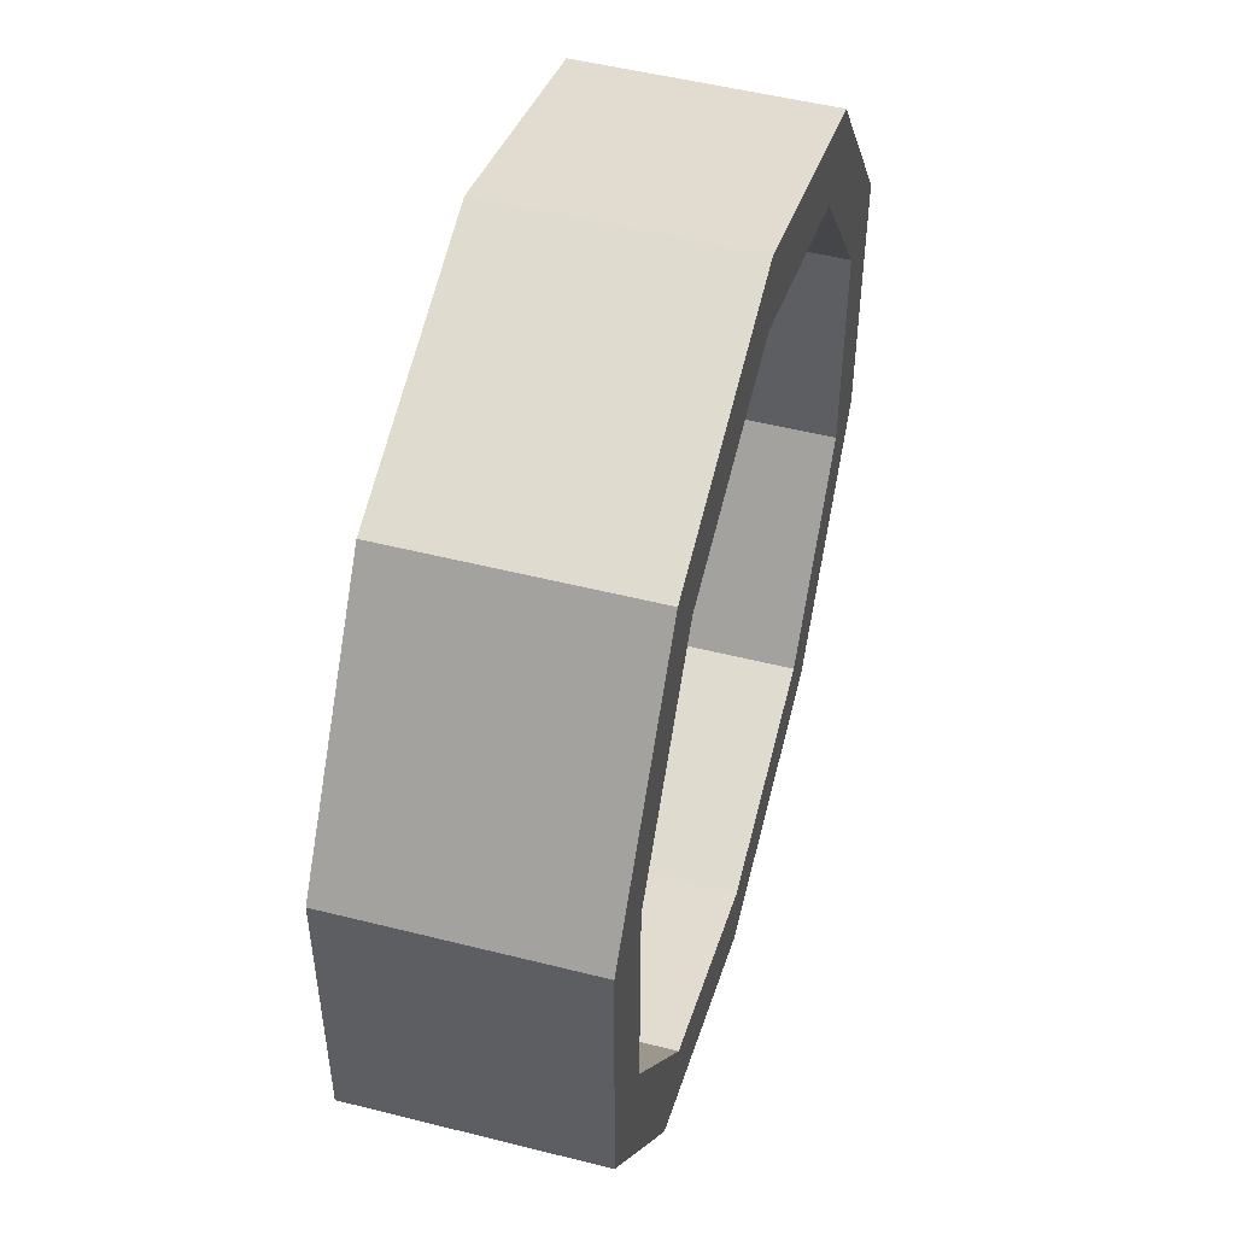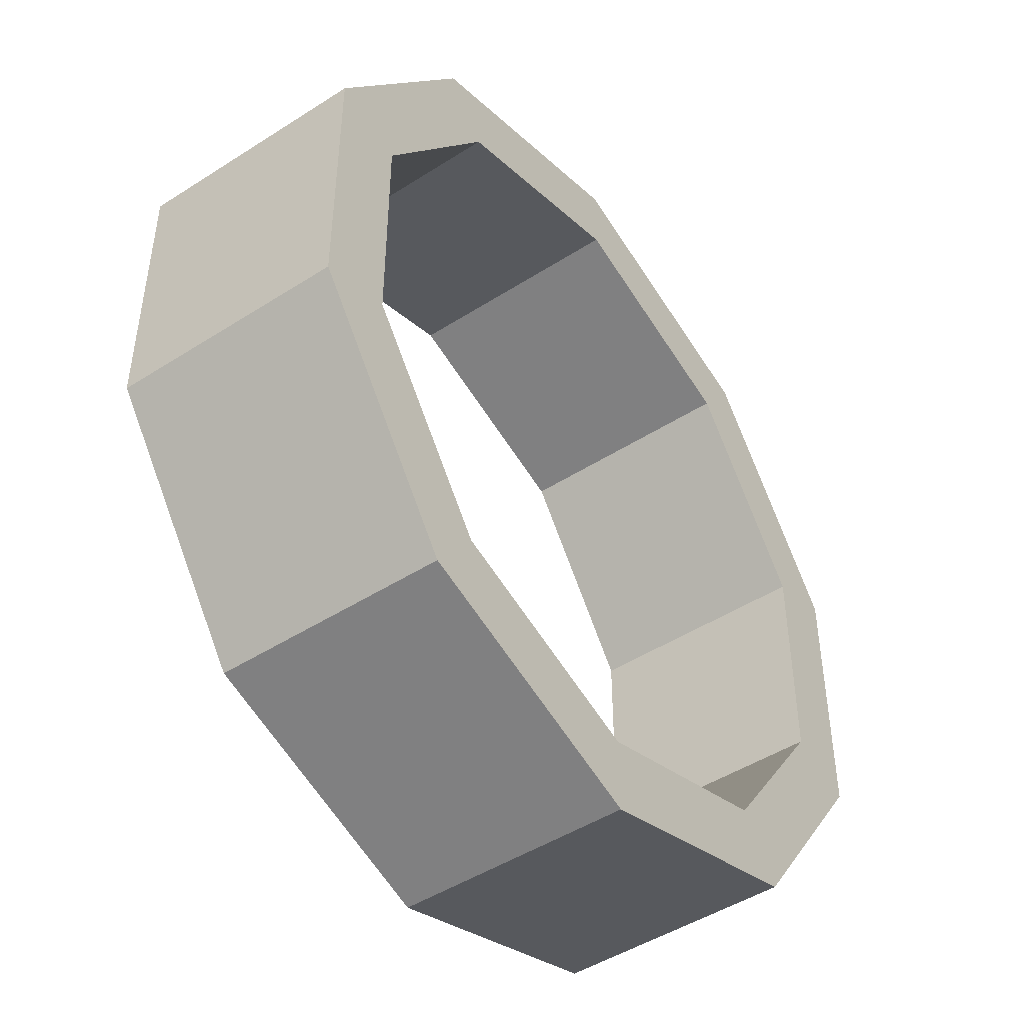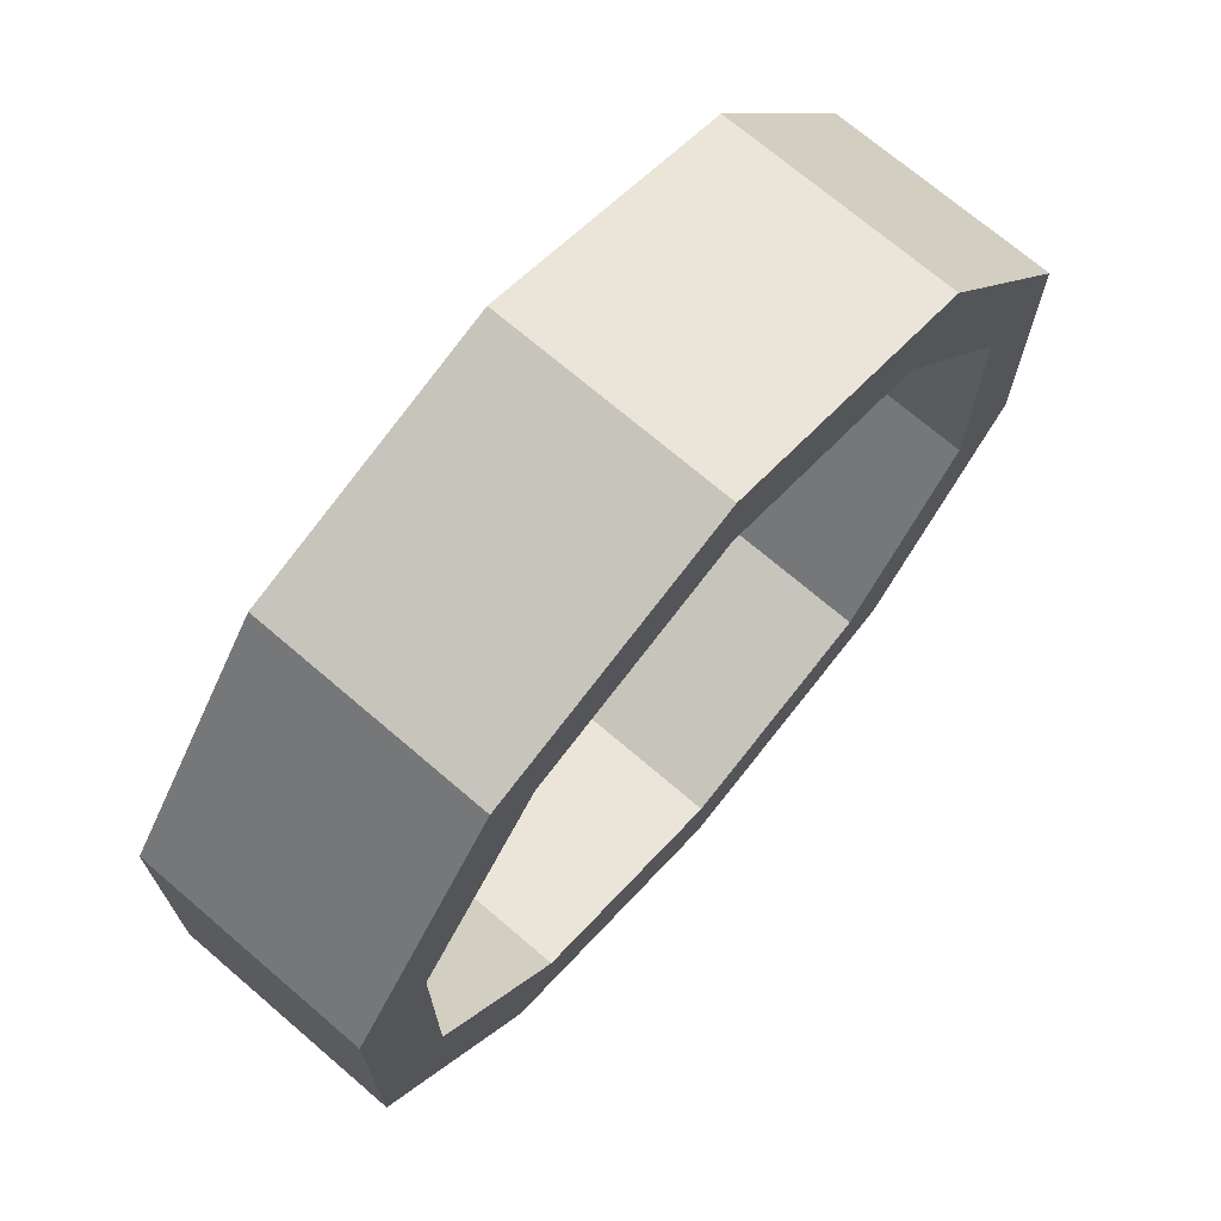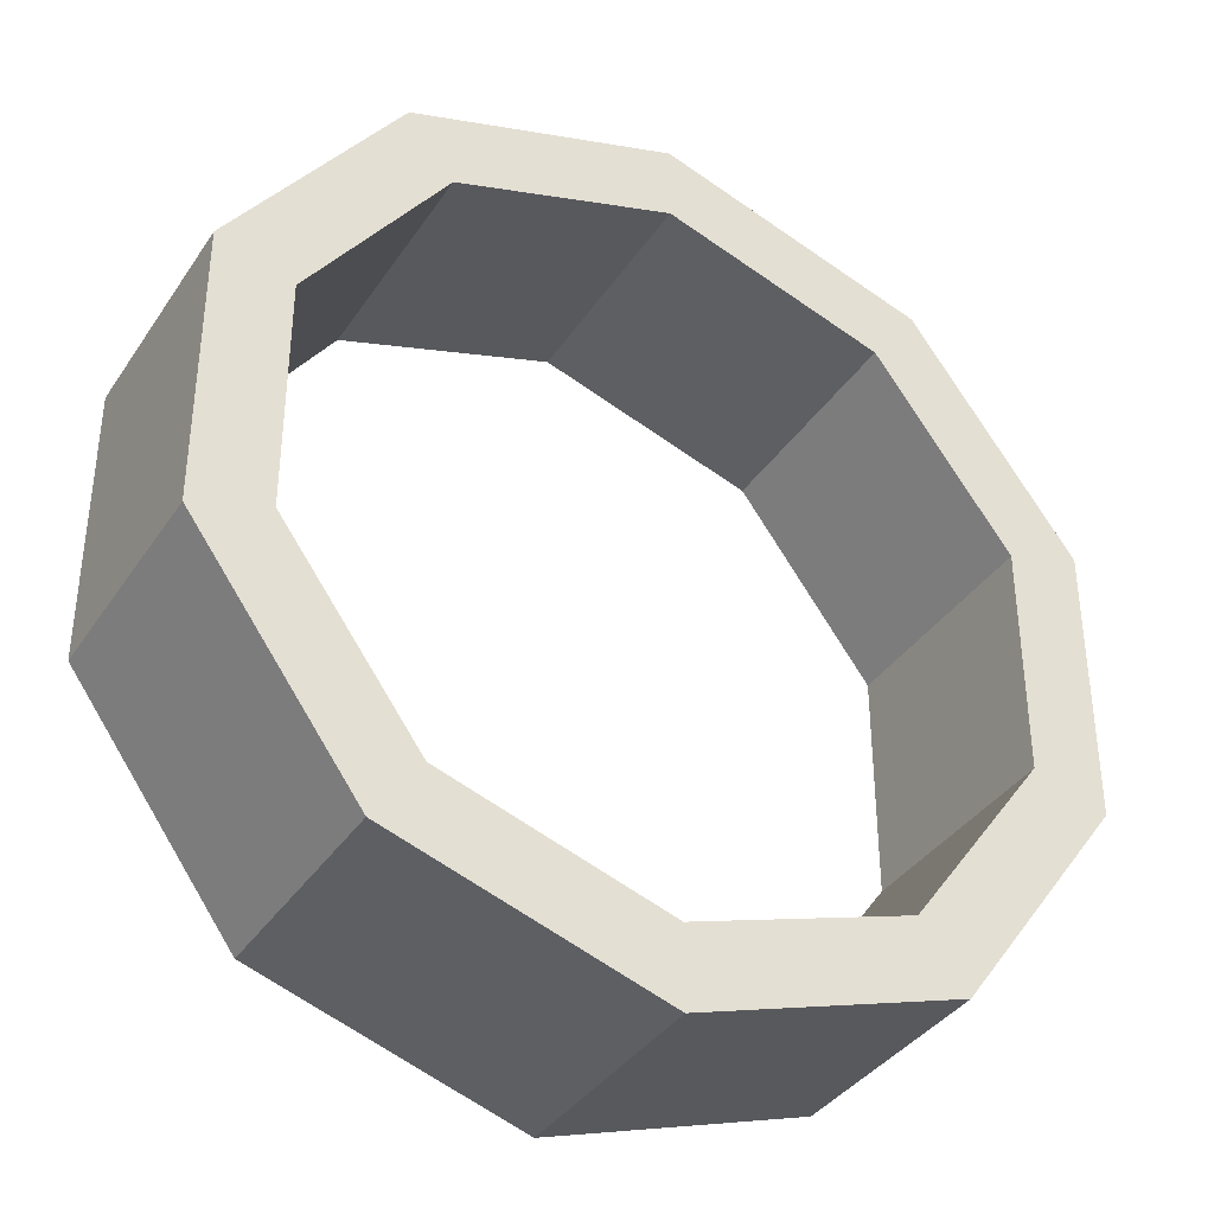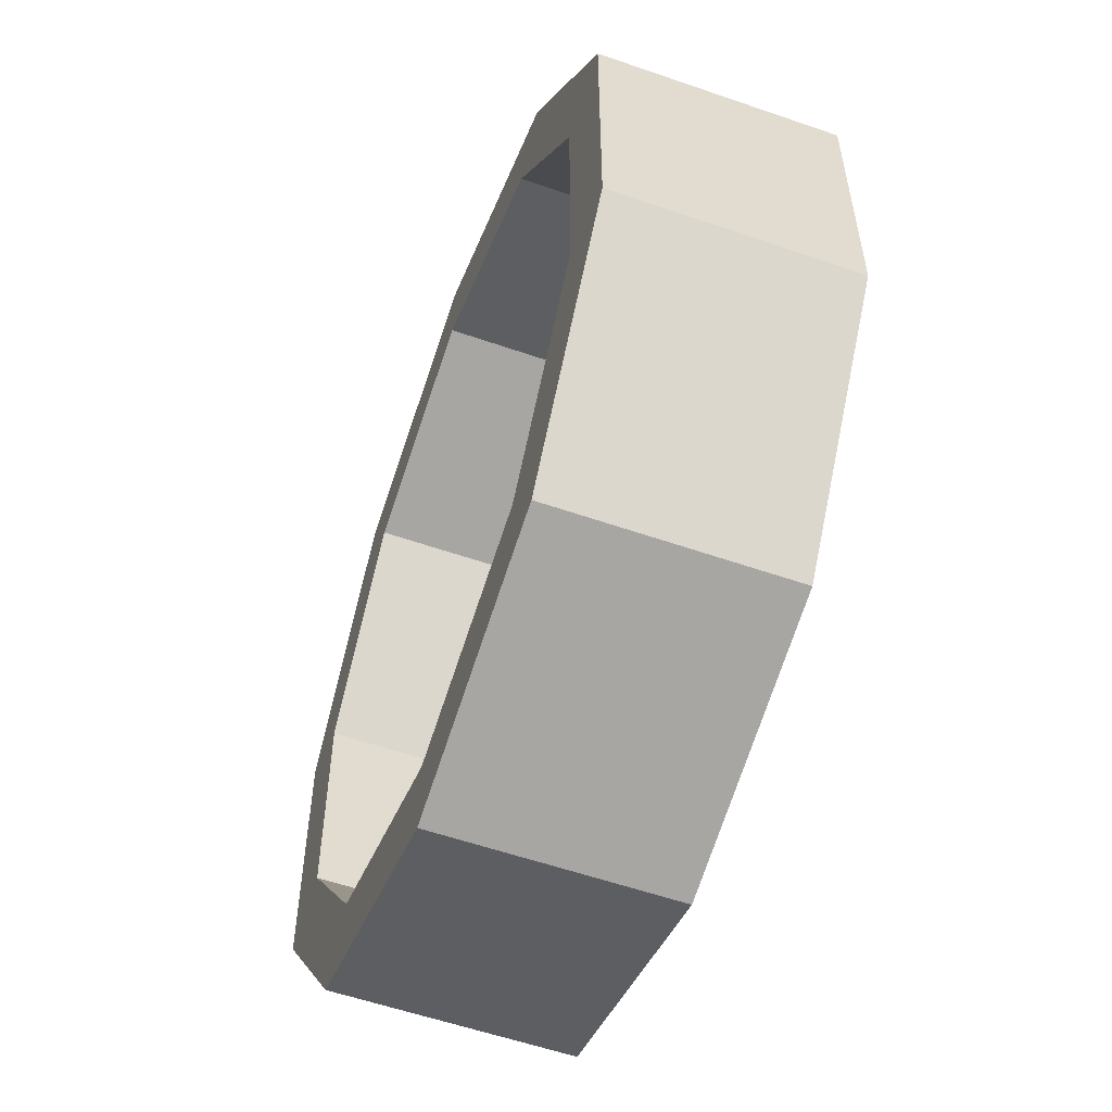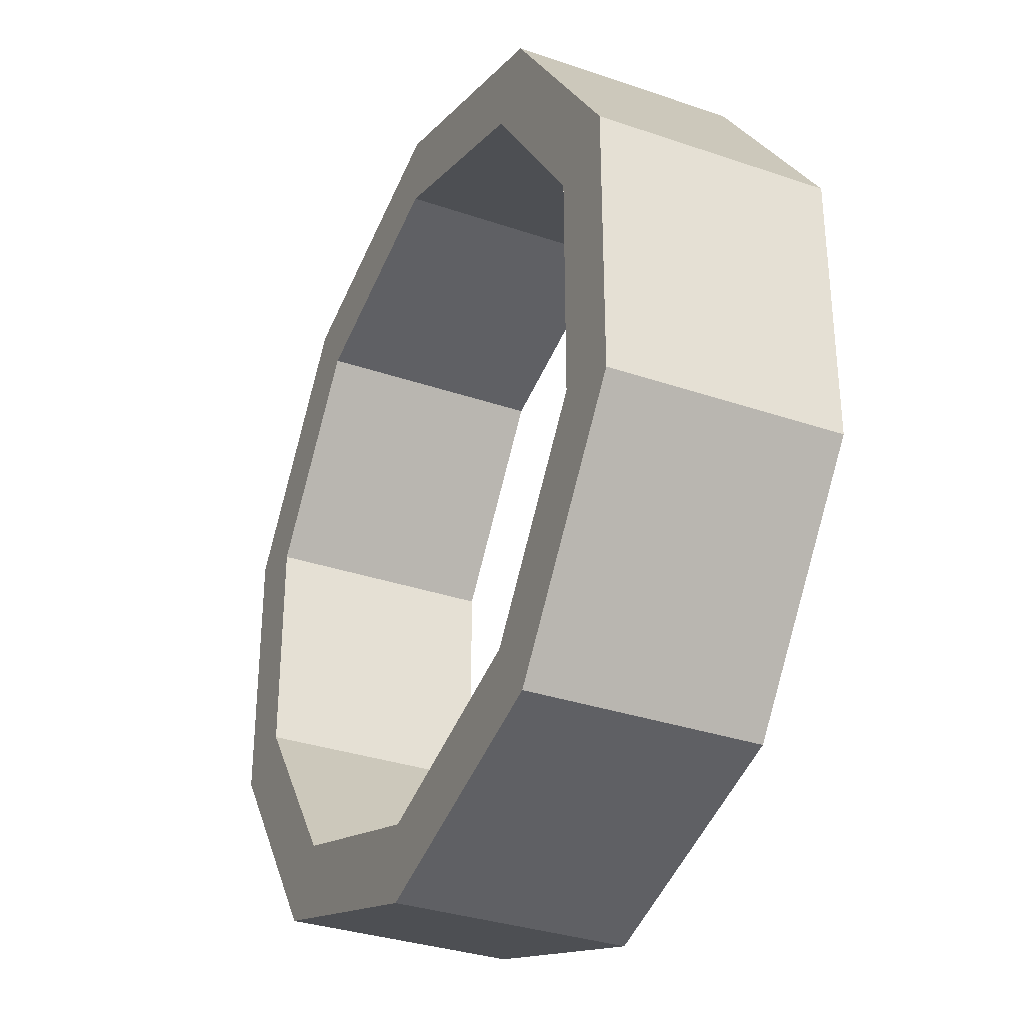
<metadata>
{"format":"obj","ext":"obj","renderer":"f3d","projection":"perspective","resolution":1024,"background":"white","views":[{"elev":51.0,"azim":105.4,"up":"+Z"},{"elev":-47.3,"azim":125.9,"up":"+Z"},{"elev":71.1,"azim":130.6,"up":"+Z"},{"elev":-37.2,"azim":-29.8,"up":"+Z"},{"elev":-56.9,"azim":-109.9,"up":"+Z"},{"elev":-33.0,"azim":64.7,"up":"+Z"}]}
</metadata>
<code>
o ITRI_PROT_TOTAL_01
v -0.03121 0.008439 -0.01016
v 1e-05 0.008439 -0.03284
v 0.03123 -0.008419 0.01013
v 0.01931 -0.008419 -0.02657
v -0.03121 -0.008419 0.01013
v 1e-05 -0.008419 0.03282
v 1e-05 0.008439 0.02716
v -0.01596 0.008439 -0.02199
v -0.03121 0.008439 0.01013
v -0.01929 -0.008419 -0.02657
v 0.01598 0.008439 -0.02199
v 0.03123 0.008439 -0.01016
v -0.01929 0.008439 0.02655
v 0.01931 0.008439 0.02655
v 0.01598 0.008439 0.02197
v 0.02585 -0.008419 0.008386
v -0.01596 -0.008419 0.02197
v 1e-05 -0.008419 0.02716
v 0.02585 0.008439 -0.008406
v -0.01596 -0.008419 -0.02199
v 1e-05 -0.008419 -0.02718
v 0.01598 -0.008419 -0.02199
v -0.02583 -0.008419 0.008386
v 0.01931 -0.008419 0.02655
v -0.03121 -0.008419 -0.01016
v -0.02583 0.008439 0.008386
v -0.01929 -0.008419 0.02655
v 1e-05 0.008439 0.03282
v 0.01931 0.008439 -0.02657
v 1e-05 -0.008419 -0.03284
v 0.03123 -0.008419 -0.01016
v 0.03123 0.008439 0.01013
v -0.01929 0.008439 -0.02657
v 0.01598 -0.008419 0.02197
v -0.02583 -0.008419 -0.008406
v -0.02583 0.008439 -0.008406
v 0.02585 0.008439 0.008386
v -0.01596 0.008439 0.02197
v 0.02585 -0.008419 -0.008406
v 1e-05 0.008439 -0.02718
f 30 2 29
f 2 11 29
f 26 35 36
f 25 1 33
f 5 1 25
f 9 36 1
f 15 18 7
f 38 17 23
f 24 14 28
f 27 13 9
f 1 8 33
f 2 40 11
f 27 9 5
f 5 9 1
f 26 23 35
f 38 23 26
f 10 2 30
f 40 21 22
f 40 22 11
f 19 39 16
f 12 19 37
f 31 32 3
f 13 38 26
f 14 7 28
f 3 14 24
f 3 32 14
f 19 16 37
f 15 34 18
f 32 15 14
f 14 15 7
f 16 3 24
f 39 3 16
f 7 18 17
f 17 27 5
f 18 27 17
f 34 6 18
f 29 11 19
f 11 39 19
f 20 10 30
f 23 25 35
f 8 20 21
f 20 30 21
f 21 4 22
f 39 31 3
f 17 5 23
f 23 5 25
f 34 24 6
f 24 28 6
f 35 25 10
f 25 33 10
f 13 26 9
f 9 26 36
f 18 6 27
f 6 13 27
f 28 38 13
f 6 28 13
f 29 19 12
f 4 29 12
f 21 30 4
f 30 29 4
f 22 4 31
f 4 12 31
f 12 37 32
f 31 12 32
f 33 40 2
f 10 33 2
f 37 16 34
f 16 24 34
f 36 35 20
f 35 10 20
f 1 36 8
f 36 20 8
f 32 37 15
f 37 34 15
f 28 7 38
f 7 17 38
f 11 22 39
f 22 31 39
f 33 8 40
f 8 21 40

</code>
